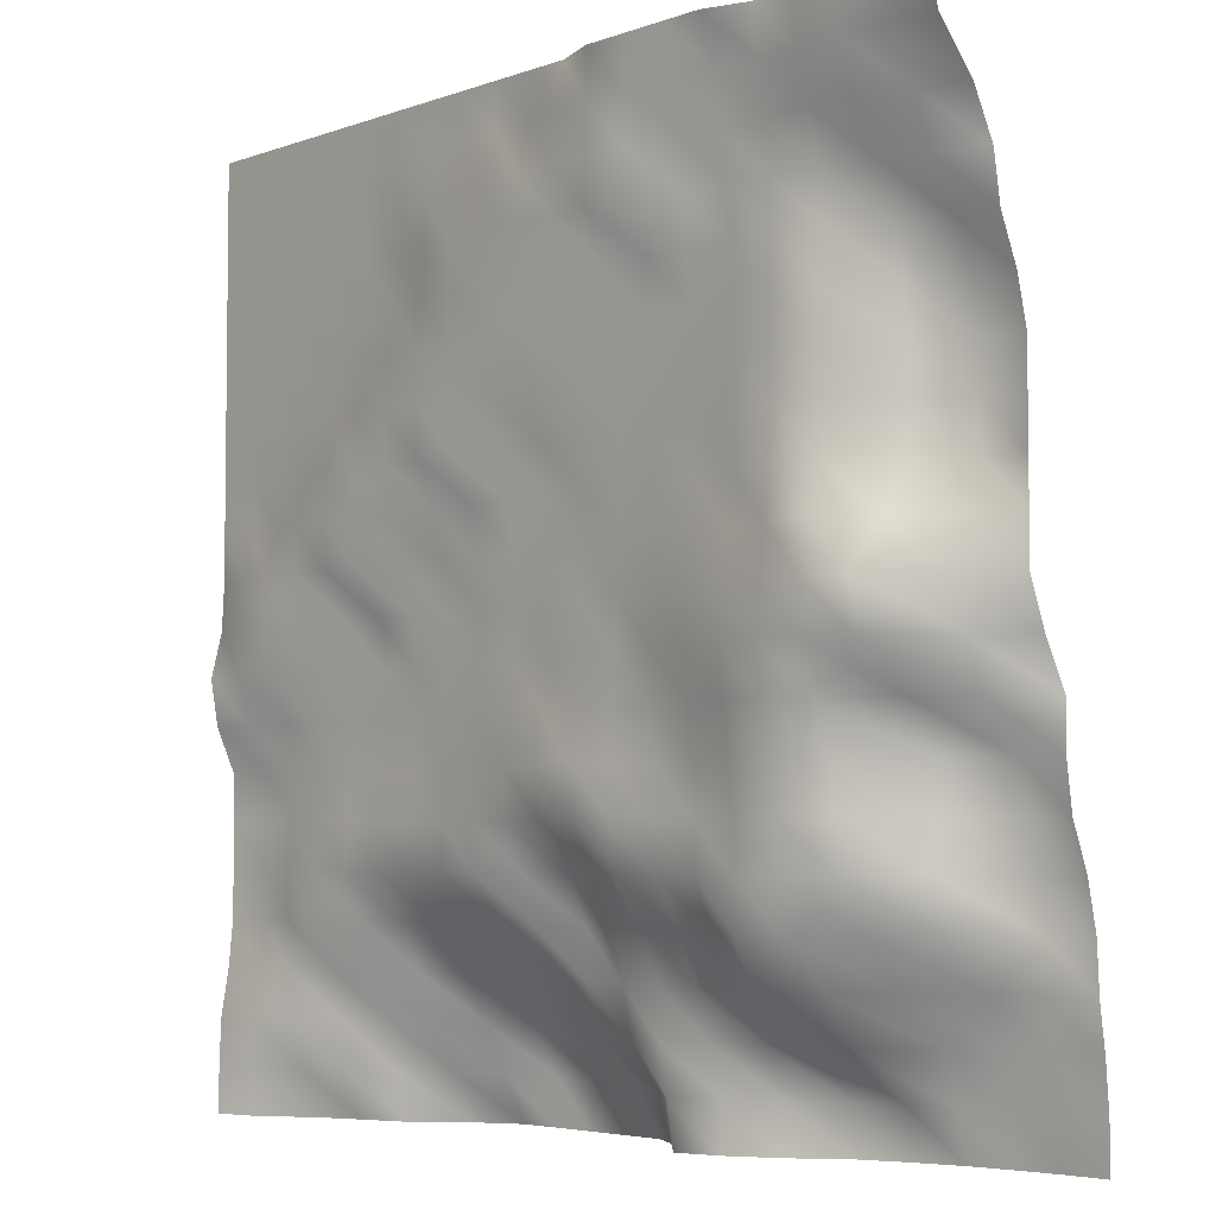
<metadata>
{"format":"obj","ext":"obj","renderer":"f3d","projection":"perspective","resolution":1024,"background":"white","views":[{"elev":-4.7,"azim":48.7,"up":"+Z"}]}
</metadata>
<code>
v  -512 0 512
v  -460.8 0 512
v  -460.8 0 460.8
v  -512 0 460.8
v  -409.6 0 512
v  -409.6 0 460.8
v  -358.4 0 512
v  -358.4 0 460.8
v  -307.2 0 512
v  -307.2 0 460.8
v  -256 0 512
v  -256 0 460.8
v  -204.8 0 512
v  -204.8 0 460.8
v  -153.6 0 512
v  -153.6 -0 460.8
v  -102.4 0 512
v  -102.4 -0 460.8
v  -51.2 0 512
v  -51.2 -0.0001 460.8
v  0.0001 0 512
v  0.0001 -0.0001 460.8
v  51.2 -0.0001 512
v  51.2 -17.51 460.8
v  102.4 -17.51 512
v  102.4 -17.51 460.8
v  153.6 -17.51 512
v  153.6 -17.51 460.8
v  204.8 -17.51 512
v  204.8 -17.51 460.8
v  256 -17.51 512
v  256 2.223 460.8
v  307.2 -0.0001 512
v  307.2 4.267 460.8
v  358.4 0 512
v  358.4 4.204 460.8
v  409.6 0 512
v  409.6 2.179 460.8
v  460.8 0 512
v  460.8 8.28 460.8
v  512 0 512
v  512 15.9 460.8
v  -460.8 0 409.6
v  -512 0 409.6
v  -409.6 0 409.6
v  -358.4 0 409.6
v  -307.2 0 409.6
v  -256 0 409.6
v  -204.8 -0 409.6
v  -153.6 -6.316 409.6
v  -102.4 -6.316 409.6
v  -51.2 -17.51 409.6
v  0.0001 -17.51 409.6
v  51.2 -17.51 409.6
v  102.4 -17.51 409.6
v  153.6 -17.51 409.6
v  204.8 2.223 409.6
v  256 10.81 409.6
v  307.2 15.64 409.6
v  358.4 15.5 409.6
v  409.6 19.09 409.6
v  460.8 41.88 409.6
v  512 58.26 409.6
v  -460.8 0 358.4
v  -512 0 358.4
v  -409.6 0 358.4
v  -358.4 0 358.4
v  -307.2 0 358.4
v  -256 0 358.4
v  -204.8 -0 358.4
v  -153.6 -9.38 358.4
v  -102.4 -17.51 358.4
v  -51.2 -17.51 358.4
v  0.0001 -17.51 358.4
v  51.2 -17.51 358.4
v  102.4 -17.51 358.4
v  153.6 -15.29 358.4
v  204.8 10.81 358.4
v  256 15.64 358.4
v  307.2 22.18 358.4
v  358.4 30.46 358.4
v  409.6 53.86 358.4
v  460.8 60.57 358.4
v  512 82.63 358.4
v  -460.8 0 307.2
v  -512 0 307.2
v  -409.6 0 307.2
v  -358.4 0 307.2
v  -307.2 0 307.2
v  -256 0 307.2
v  -204.8 -0.0001 307.2
v  -153.6 -13.12 307.2
v  -102.4 -17.51 307.2
v  -51.2 -17.51 307.2
v  0.0001 -17.51 307.2
v  51.2 -17.51 307.2
v  102.4 2.223 307.2
v  153.6 10.81 307.2
v  204.8 15.64 307.2
v  256 22.18 307.2
v  307.2 22.18 307.2
v  358.4 38.08 307.2
v  409.6 73.31 307.2
v  460.8 91.1 307.2
v  512 90.35 307.2
v  -460.8 0 256
v  -512 0 256
v  -409.6 0 256
v  -358.4 0 256
v  -307.2 0 256
v  -256 -0.0001 256
v  -204.8 -13.12 256
v  -153.6 -17.51 256
v  -102.4 -17.51 256
v  -51.2 -17.51 256
v  0.0001 -17.51 256
v  51.2 2.223 256
v  102.4 10.81 256
v  153.6 15.64 256
v  204.8 22.18 256
v  256 22.18 256
v  307.2 22.18 256
v  358.4 32.09 256
v  409.6 82.04 256
v  460.8 110.9 256
v  512 110.9 256
v  -460.8 0 204.8
v  -512 0 204.8
v  -409.6 0 204.8
v  -358.4 0 204.8
v  -307.2 -0.0001 204.8
v  -256 -13.12 204.8
v  -204.8 -17.51 204.8
v  -153.6 -17.51 204.8
v  -102.4 -17.51 204.8
v  -51.2 -15.29 204.8
v  0.0001 4.267 204.8
v  51.2 10.81 204.8
v  102.4 15.64 204.8
v  153.6 22.18 204.8
v  204.8 22.18 204.8
v  256 22.18 204.8
v  307.2 22.18 204.8
v  358.4 33.05 204.8
v  409.6 84.66 204.8
v  460.8 122.8 204.8
v  512 122.8 204.8
v  -460.8 0 153.6
v  -512 0 153.6
v  -409.6 0 153.6
v  -358.4 -0.0001 153.6
v  -307.2 -17.51 153.6
v  -256 -17.51 153.6
v  -204.8 -17.51 153.6
v  -153.6 -17.51 153.6
v  -102.4 -15.29 153.6
v  -51.2 10.81 153.6
v  0.0001 15.64 153.6
v  51.2 15.64 153.6
v  102.4 22.18 153.6
v  153.6 22.18 153.6
v  204.8 22.18 153.6
v  256 22.18 153.6
v  307.2 22.18 153.6
v  358.4 33.05 153.6
v  409.6 84.66 153.6
v  460.8 122.8 153.6
v  512 122.8 153.6
v  -460.8 0 102.4
v  -512 0 102.4
v  -409.6 -0.0001 102.4
v  -358.4 -17.51 102.4
v  -307.2 -17.51 102.4
v  -256 -17.51 102.4
v  -204.8 -15.29 102.4
v  -153.6 4.267 102.4
v  -102.4 10.81 102.4
v  -51.2 15.64 102.4
v  0.0001 22.18 102.4
v  51.2 22.18 102.4
v  102.4 22.18 102.4
v  153.6 22.18 102.4
v  204.8 22.18 102.4
v  256 22.18 102.4
v  307.2 15.64 102.4
v  358.4 28.37 102.4
v  409.6 84.37 102.4
v  460.8 122.8 102.4
v  512 122.8 102.4
v  -460.8 -9.104 51.2
v  -512 0 51.2
v  -409.6 -17.51 51.2
v  -358.4 -17.51 51.2
v  -307.2 -15.29 51.2
v  -256 -13.24 51.2
v  -204.8 10.81 51.2
v  -153.6 15.64 51.2
v  -102.4 15.64 51.2
v  -51.2 22.18 51.2
v  0.0001 22.18 51.2
v  51.2 22.18 51.2
v  102.4 22.18 51.2
v  153.6 22.18 51.2
v  204.8 15.64 51.2
v  256 15.64 51.2
v  307.2 10.81 51.2
v  358.4 10.66 51.2
v  409.6 55.02 51.2
v  460.8 84.37 51.2
v  512 122.8 51.2
v  -460.8 -17.51 0
v  -512 -2.581 0
v  -409.6 -17.51 0
v  -358.4 -15.29 0
v  -307.2 10.81 0
v  -256 15.64 0
v  -204.8 15.64 0
v  -153.6 22.18 0
v  -102.4 22.18 0
v  -51.2 22.18 0
v  0.0001 22.18 0
v  51.2 22.18 0
v  102.4 22.18 0
v  153.6 15.64 0
v  204.8 10.81 0
v  256 4.267 0
v  307.2 2.223 0
v  358.4 0 0
v  409.6 9.652 0
v  460.8 80.89 0
v  512 122.9 0
v  -460.8 -13.24 -51.2
v  -512 -15.29 -51.2
v  -409.6 -13.24 -51.2
v  -358.4 10.81 -51.2
v  -307.2 15.64 -51.2
v  -256 22.18 -51.2
v  -204.8 22.18 -51.2
v  -153.6 22.18 -51.2
v  -102.4 22.18 -51.2
v  -51.2 22.18 -51.2
v  0.0001 22.18 -51.2
v  51.2 15.64 -51.2
v  102.4 17.7 -51.2
v  153.6 14.75 -51.2
v  204.8 6.181 -51.2
v  256 2.067 -51.2
v  307.2 0 -51.2
v  358.4 0 -51.2
v  409.6 17.33 -51.2
v  460.8 101 -51.2
v  512 141.7 -51.2
v  -460.8 -1.871 -102.4
v  -512 -6.703 -102.4
v  -409.6 15.64 -102.4
v  -358.4 15.64 -102.4
v  -307.2 22.18 -102.4
v  -256 22.18 -102.4
v  -204.8 22.18 -102.4
v  -153.6 22.18 -102.4
v  -102.4 22.18 -102.4
v  -51.2 15.64 -102.4
v  0.0001 15.64 -102.4
v  51.2 12.87 -102.4
v  102.4 14.23 -102.4
v  153.6 16.63 -102.4
v  204.8 14.55 -102.4
v  256 10.05 -102.4
v  307.2 3.968 -102.4
v  358.4 18.64 -102.4
v  409.6 81.37 -102.4
v  460.8 120.5 -102.4
v  512 167.5 -102.4
v  -460.8 22.18 -153.6
v  -512 15.64 -153.6
v  -409.6 22.18 -153.6
v  -358.4 22.18 -153.6
v  -307.2 22.18 -153.6
v  -256 22.18 -153.6
v  -204.8 22.18 -153.6
v  -153.6 22.18 -153.6
v  -102.4 15.64 -153.6
v  -51.2 10.81 -153.6
v  0.0001 4.267 -153.6
v  51.2 6.181 -153.6
v  102.4 14.55 -153.6
v  153.6 20.63 -153.6
v  204.8 20.63 -153.6
v  256 14.55 -153.6
v  307.2 14.55 -153.6
v  358.4 40.71 -153.6
v  409.6 117.8 -153.6
v  460.8 167 -153.6
v  512 167 -153.6
v  -460.8 22.18 -204.8
v  -512 15.64 -204.8
v  -409.6 22.18 -204.8
v  -358.4 15.64 -204.8
v  -307.2 15.64 -204.8
v  -256 15.64 -204.8
v  -204.8 15.64 -204.8
v  -153.6 15.64 -204.8
v  -102.4 10.81 -204.8
v  -51.2 9.473 -204.8
v  0.0001 13.98 -204.8
v  51.2 9.32 -204.8
v  102.4 10.05 -204.8
v  153.6 14.55 -204.8
v  204.8 20.63 -204.8
v  256 20.63 -204.8
v  307.2 20.63 -204.8
v  358.4 44.76 -204.8
v  409.6 117.8 -204.8
v  460.8 170.7 -204.8
v  512 174.1 -204.8
v  -460.8 22.18 -256
v  -512 15.64 -256
v  -409.6 15.64 -256
v  -358.4 10.81 -256
v  -307.2 11.5 -256
v  -256 18.07 -256
v  -204.8 18.07 -256
v  -153.6 18.07 -256
v  -102.4 16.08 -256
v  -51.2 35.42 -256
v  0.0001 51.26 -256
v  51.2 35.42 -256
v  102.4 15.94 -256
v  153.6 23.75 -256
v  204.8 21.73 -256
v  256 20.63 -256
v  307.2 20.63 -256
v  358.4 44.76 -256
v  409.6 119.3 -256
v  460.8 185 -256
v  512 193.1 -256
v  -460.8 22.18 -307.2
v  -512 15.64 -307.2
v  -409.6 15.64 -307.2
v  -358.4 11.5 -307.2
v  -307.2 35.42 -307.2
v  -256 51.26 -307.2
v  -204.8 51.26 -307.2
v  -153.6 51.26 -307.2
v  -102.4 51.26 -307.2
v  -51.2 51.26 -307.2
v  0.0001 72.69 -307.2
v  51.2 51.26 -307.2
v  102.4 51.26 -307.2
v  153.6 52.07 -307.2
v  204.8 43.7 -307.2
v  256 21.73 -307.2
v  307.2 30.74 -307.2
v  358.4 84.26 -307.2
v  409.6 121.7 -307.2
v  460.8 193.1 -307.2
v  512 204 -307.2
v  -460.8 15.64 -358.4
v  -512 10.81 -358.4
v  -409.6 18.01 -358.4
v  -358.4 36.92 -358.4
v  -307.2 51.26 -358.4
v  -256 72.69 -358.4
v  -204.8 82.14 -358.4
v  -153.6 90.84 -358.4
v  -102.4 90.84 -358.4
v  -51.2 82.14 -358.4
v  0.0001 72.69 -358.4
v  51.2 72.69 -358.4
v  102.4 72.69 -358.4
v  153.6 72.69 -358.4
v  204.8 66.39 -358.4
v  256 45.73 -358.4
v  307.2 81.76 -358.4
v  358.4 119.3 -358.4
v  409.6 185 -358.4
v  460.8 194.4 -358.4
v  512 206.6 -358.4
v  -460.8 4.267 -409.6
v  -512 2.223 -409.6
v  -409.6 16.08 -409.6
v  -358.4 51.26 -409.6
v  -307.2 72.69 -409.6
v  -256 82.14 -409.6
v  -204.8 118.7 -409.6
v  -153.6 139.2 -409.6
v  -102.4 139.2 -409.6
v  -51.2 118.7 -409.6
v  0.0001 90.84 -409.6
v  51.2 82.14 -409.6
v  102.4 72.69 -409.6
v  153.6 89.43 -409.6
v  204.8 109.2 -409.6
v  256 117.8 -409.6
v  307.2 119.3 -409.6
v  358.4 185 -409.6
v  409.6 194.4 -409.6
v  460.8 210.6 -409.6
v  512 213.6 -409.6
v  -460.8 7.284 -460.8
v  -512 0 -460.8
v  -409.6 35.42 -460.8
v  -358.4 51.26 -460.8
v  -307.2 82.14 -460.8
v  -256 118.7 -460.8
v  -204.8 139.2 -460.8
v  -153.6 167 -460.8
v  -102.4 167 -460.8
v  -51.2 139.2 -460.8
v  0.0001 139.2 -460.8
v  51.2 118.7 -460.8
v  102.4 82.14 -460.8
v  153.6 104.8 -460.8
v  204.8 133.4 -460.8
v  256 170.7 -460.8
v  307.2 185 -460.8
v  358.4 194.4 -460.8
v  409.6 210.6 -460.8
v  460.8 213.6 -460.8
v  512 217.6 -460.8
v  -460.8 13.98 -512
v  -512 0 -512
v  -409.6 51.26 -512
v  -358.4 72.69 -512
v  -307.2 90.84 -512
v  -256 139.2 -512
v  -204.8 167 -512
v  -153.6 167 -512
v  -102.4 167 -512
v  -51.2 167 -512
v  0.0001 167 -512
v  51.2 139.2 -512
v  102.4 90.84 -512
v  153.6 104.8 -512
v  204.8 133.4 -512
v  256 174.1 -512
v  307.2 193.1 -512
v  358.4 206.6 -512
v  409.6 213.6 -512
v  460.8 217.6 -512
v  512 217.6 -512
g Plane003
f 1 2 3
f 3 4 1
f 2 5 6
f 6 3 2
f 5 7 8
f 8 6 5
f 7 9 10
f 10 8 7
f 9 11 12
f 12 10 9
f 11 13 14
f 14 12 11
f 13 15 16
f 16 14 13
f 15 17 18
f 18 16 15
f 17 19 20
f 20 18 17
f 19 21 22
f 22 20 19
f 21 23 24
f 24 22 21
f 23 25 26
f 26 24 23
f 25 27 28
f 28 26 25
f 27 29 30
f 30 28 27
f 29 31 32
f 32 30 29
f 31 33 34
f 34 32 31
f 33 35 36
f 36 34 33
f 35 37 38
f 38 36 35
f 37 39 40
f 40 38 37
f 39 41 42
f 42 40 39
f 4 3 43
f 43 44 4
f 3 6 45
f 45 43 3
f 6 8 46
f 46 45 6
f 8 10 47
f 47 46 8
f 10 12 48
f 48 47 10
f 12 14 49
f 49 48 12
f 14 16 50
f 50 49 14
f 16 18 51
f 51 50 16
f 18 20 52
f 52 51 18
f 20 22 53
f 53 52 20
f 22 24 54
f 54 53 22
f 24 26 55
f 55 54 24
f 26 28 56
f 56 55 26
f 28 30 57
f 57 56 28
f 30 32 58
f 58 57 30
f 32 34 59
f 59 58 32
f 34 36 60
f 60 59 34
f 36 38 61
f 61 60 36
f 38 40 62
f 62 61 38
f 40 42 63
f 63 62 40
f 44 43 64
f 64 65 44
f 43 45 66
f 66 64 43
f 45 46 67
f 67 66 45
f 46 47 68
f 68 67 46
f 47 48 69
f 69 68 47
f 48 49 70
f 70 69 48
f 49 50 71
f 71 70 49
f 50 51 72
f 72 71 50
f 51 52 73
f 73 72 51
f 52 53 74
f 74 73 52
f 53 54 75
f 75 74 53
f 54 55 76
f 76 75 54
f 55 56 77
f 77 76 55
f 56 57 78
f 78 77 56
f 57 58 79
f 79 78 57
f 58 59 80
f 80 79 58
f 59 60 81
f 81 80 59
f 60 61 82
f 82 81 60
f 61 62 83
f 83 82 61
f 62 63 84
f 84 83 62
f 65 64 85
f 85 86 65
f 64 66 87
f 87 85 64
f 66 67 88
f 88 87 66
f 67 68 89
f 89 88 67
f 68 69 90
f 90 89 68
f 69 70 91
f 91 90 69
f 70 71 92
f 92 91 70
f 71 72 93
f 93 92 71
f 72 73 94
f 94 93 72
f 73 74 95
f 95 94 73
f 74 75 96
f 96 95 74
f 75 76 97
f 97 96 75
f 76 77 98
f 98 97 76
f 77 78 99
f 99 98 77
f 78 79 100
f 100 99 78
f 79 80 101
f 101 100 79
f 80 81 102
f 102 101 80
f 81 82 103
f 103 102 81
f 82 83 104
f 104 103 82
f 83 84 105
f 105 104 83
f 86 85 106
f 106 107 86
f 85 87 108
f 108 106 85
f 87 88 109
f 109 108 87
f 88 89 110
f 110 109 88
f 89 90 111
f 111 110 89
f 90 91 112
f 112 111 90
f 91 92 113
f 113 112 91
f 92 93 114
f 114 113 92
f 93 94 115
f 115 114 93
f 94 95 116
f 116 115 94
f 95 96 117
f 117 116 95
f 96 97 118
f 118 117 96
f 97 98 119
f 119 118 97
f 98 99 120
f 120 119 98
f 99 100 121
f 121 120 99
f 100 101 122
f 122 121 100
f 101 102 123
f 123 122 101
f 102 103 124
f 124 123 102
f 103 104 125
f 125 124 103
f 104 105 126
f 126 125 104
f 107 106 127
f 127 128 107
f 106 108 129
f 129 127 106
f 108 109 130
f 130 129 108
f 109 110 131
f 131 130 109
f 110 111 132
f 132 131 110
f 111 112 133
f 133 132 111
f 112 113 134
f 134 133 112
f 113 114 135
f 135 134 113
f 114 115 136
f 136 135 114
f 115 116 137
f 137 136 115
f 116 117 138
f 138 137 116
f 117 118 139
f 139 138 117
f 118 119 140
f 140 139 118
f 119 120 141
f 141 140 119
f 120 121 142
f 142 141 120
f 121 122 143
f 143 142 121
f 122 123 144
f 144 143 122
f 123 124 145
f 145 144 123
f 124 125 146
f 146 145 124
f 125 126 147
f 147 146 125
f 128 127 148
f 148 149 128
f 127 129 150
f 150 148 127
f 129 130 151
f 151 150 129
f 130 131 152
f 152 151 130
f 131 132 153
f 153 152 131
f 132 133 154
f 154 153 132
f 133 134 155
f 155 154 133
f 134 135 156
f 156 155 134
f 135 136 157
f 157 156 135
f 136 137 158
f 158 157 136
f 137 138 159
f 159 158 137
f 138 139 160
f 160 159 138
f 139 140 161
f 161 160 139
f 140 141 162
f 162 161 140
f 141 142 163
f 163 162 141
f 142 143 164
f 164 163 142
f 143 144 165
f 165 164 143
f 144 145 166
f 166 165 144
f 145 146 167
f 167 166 145
f 146 147 168
f 168 167 146
f 149 148 169
f 169 170 149
f 148 150 171
f 171 169 148
f 150 151 172
f 172 171 150
f 151 152 173
f 173 172 151
f 152 153 174
f 174 173 152
f 153 154 175
f 175 174 153
f 154 155 176
f 176 175 154
f 155 156 177
f 177 176 155
f 156 157 178
f 178 177 156
f 157 158 179
f 179 178 157
f 158 159 180
f 180 179 158
f 159 160 181
f 181 180 159
f 160 161 182
f 182 181 160
f 161 162 183
f 183 182 161
f 162 163 184
f 184 183 162
f 163 164 185
f 185 184 163
f 164 165 186
f 186 185 164
f 165 166 187
f 187 186 165
f 166 167 188
f 188 187 166
f 167 168 189
f 189 188 167
f 170 169 190
f 190 191 170
f 169 171 192
f 192 190 169
f 171 172 193
f 193 192 171
f 172 173 194
f 194 193 172
f 173 174 195
f 195 194 173
f 174 175 196
f 196 195 174
f 175 176 197
f 197 196 175
f 176 177 198
f 198 197 176
f 177 178 199
f 199 198 177
f 178 179 200
f 200 199 178
f 179 180 201
f 201 200 179
f 180 181 202
f 202 201 180
f 181 182 203
f 203 202 181
f 182 183 204
f 204 203 182
f 183 184 205
f 205 204 183
f 184 185 206
f 206 205 184
f 185 186 207
f 207 206 185
f 186 187 208
f 208 207 186
f 187 188 209
f 209 208 187
f 188 189 210
f 210 209 188
f 191 190 211
f 211 212 191
f 190 192 213
f 213 211 190
f 192 193 214
f 214 213 192
f 193 194 215
f 215 214 193
f 194 195 216
f 216 215 194
f 195 196 217
f 217 216 195
f 196 197 218
f 218 217 196
f 197 198 219
f 219 218 197
f 198 199 220
f 220 219 198
f 199 200 221
f 221 220 199
f 200 201 222
f 222 221 200
f 201 202 223
f 223 222 201
f 202 203 224
f 224 223 202
f 203 204 225
f 225 224 203
f 204 205 226
f 226 225 204
f 205 206 227
f 227 226 205
f 206 207 228
f 228 227 206
f 207 208 229
f 229 228 207
f 208 209 230
f 230 229 208
f 209 210 231
f 231 230 209
f 212 211 232
f 232 233 212
f 211 213 234
f 234 232 211
f 213 214 235
f 235 234 213
f 214 215 236
f 236 235 214
f 215 216 237
f 237 236 215
f 216 217 238
f 238 237 216
f 217 218 239
f 239 238 217
f 218 219 240
f 240 239 218
f 219 220 241
f 241 240 219
f 220 221 242
f 242 241 220
f 221 222 243
f 243 242 221
f 222 223 244
f 244 243 222
f 223 224 245
f 245 244 223
f 224 225 246
f 246 245 224
f 225 226 247
f 247 246 225
f 226 227 248
f 248 247 226
f 227 228 249
f 249 248 227
f 228 229 250
f 250 249 228
f 229 230 251
f 251 250 229
f 230 231 252
f 252 251 230
f 233 232 253
f 253 254 233
f 232 234 255
f 255 253 232
f 234 235 256
f 256 255 234
f 235 236 257
f 257 256 235
f 236 237 258
f 258 257 236
f 237 238 259
f 259 258 237
f 238 239 260
f 260 259 238
f 239 240 261
f 261 260 239
f 240 241 262
f 262 261 240
f 241 242 263
f 263 262 241
f 242 243 264
f 264 263 242
f 243 244 265
f 265 264 243
f 244 245 266
f 266 265 244
f 245 246 267
f 267 266 245
f 246 247 268
f 268 267 246
f 247 248 269
f 269 268 247
f 248 249 270
f 270 269 248
f 249 250 271
f 271 270 249
f 250 251 272
f 272 271 250
f 251 252 273
f 273 272 251
f 254 253 274
f 274 275 254
f 253 255 276
f 276 274 253
f 255 256 277
f 277 276 255
f 256 257 278
f 278 277 256
f 257 258 279
f 279 278 257
f 258 259 280
f 280 279 258
f 259 260 281
f 281 280 259
f 260 261 282
f 282 281 260
f 261 262 283
f 283 282 261
f 262 263 284
f 284 283 262
f 263 264 285
f 285 284 263
f 264 265 286
f 286 285 264
f 265 266 287
f 287 286 265
f 266 267 288
f 288 287 266
f 267 268 289
f 289 288 267
f 268 269 290
f 290 289 268
f 269 270 291
f 291 290 269
f 270 271 292
f 292 291 270
f 271 272 293
f 293 292 271
f 272 273 294
f 294 293 272
f 275 274 295
f 295 296 275
f 274 276 297
f 297 295 274
f 276 277 298
f 298 297 276
f 277 278 299
f 299 298 277
f 278 279 300
f 300 299 278
f 279 280 301
f 301 300 279
f 280 281 302
f 302 301 280
f 281 282 303
f 303 302 281
f 282 283 304
f 304 303 282
f 283 284 305
f 305 304 283
f 284 285 306
f 306 305 284
f 285 286 307
f 307 306 285
f 286 287 308
f 308 307 286
f 287 288 309
f 309 308 287
f 288 289 310
f 310 309 288
f 289 290 311
f 311 310 289
f 290 291 312
f 312 311 290
f 291 292 313
f 313 312 291
f 292 293 314
f 314 313 292
f 293 294 315
f 315 314 293
f 296 295 316
f 316 317 296
f 295 297 318
f 318 316 295
f 297 298 319
f 319 318 297
f 298 299 320
f 320 319 298
f 299 300 321
f 321 320 299
f 300 301 322
f 322 321 300
f 301 302 323
f 323 322 301
f 302 303 324
f 324 323 302
f 303 304 325
f 325 324 303
f 304 305 326
f 326 325 304
f 305 306 327
f 327 326 305
f 306 307 328
f 328 327 306
f 307 308 329
f 329 328 307
f 308 309 330
f 330 329 308
f 309 310 331
f 331 330 309
f 310 311 332
f 332 331 310
f 311 312 333
f 333 332 311
f 312 313 334
f 334 333 312
f 313 314 335
f 335 334 313
f 314 315 336
f 336 335 314
f 317 316 337
f 337 338 317
f 316 318 339
f 339 337 316
f 318 319 340
f 340 339 318
f 319 320 341
f 341 340 319
f 320 321 342
f 342 341 320
f 321 322 343
f 343 342 321
f 322 323 344
f 344 343 322
f 323 324 345
f 345 344 323
f 324 325 346
f 346 345 324
f 325 326 347
f 347 346 325
f 326 327 348
f 348 347 326
f 327 328 349
f 349 348 327
f 328 329 350
f 350 349 328
f 329 330 351
f 351 350 329
f 330 331 352
f 352 351 330
f 331 332 353
f 353 352 331
f 332 333 354
f 354 353 332
f 333 334 355
f 355 354 333
f 334 335 356
f 356 355 334
f 335 336 357
f 357 356 335
f 338 337 358
f 358 359 338
f 337 339 360
f 360 358 337
f 339 340 361
f 361 360 339
f 340 341 362
f 362 361 340
f 341 342 363
f 363 362 341
f 342 343 364
f 364 363 342
f 343 344 365
f 365 364 343
f 344 345 366
f 366 365 344
f 345 346 367
f 367 366 345
f 346 347 368
f 368 367 346
f 347 348 369
f 369 368 347
f 348 349 370
f 370 369 348
f 349 350 371
f 371 370 349
f 350 351 372
f 372 371 350
f 351 352 373
f 373 372 351
f 352 353 374
f 374 373 352
f 353 354 375
f 375 374 353
f 354 355 376
f 376 375 354
f 355 356 377
f 377 376 355
f 356 357 378
f 378 377 356
f 359 358 379
f 379 380 359
f 358 360 381
f 381 379 358
f 360 361 382
f 382 381 360
f 361 362 383
f 383 382 361
f 362 363 384
f 384 383 362
f 363 364 385
f 385 384 363
f 364 365 386
f 386 385 364
f 365 366 387
f 387 386 365
f 366 367 388
f 388 387 366
f 367 368 389
f 389 388 367
f 368 369 390
f 390 389 368
f 369 370 391
f 391 390 369
f 370 371 392
f 392 391 370
f 371 372 393
f 393 392 371
f 372 373 394
f 394 393 372
f 373 374 395
f 395 394 373
f 374 375 396
f 396 395 374
f 375 376 397
f 397 396 375
f 376 377 398
f 398 397 376
f 377 378 399
f 399 398 377
f 380 379 400
f 400 401 380
f 379 381 402
f 402 400 379
f 381 382 403
f 403 402 381
f 382 383 404
f 404 403 382
f 383 384 405
f 405 404 383
f 384 385 406
f 406 405 384
f 385 386 407
f 407 406 385
f 386 387 408
f 408 407 386
f 387 388 409
f 409 408 387
f 388 389 410
f 410 409 388
f 389 390 411
f 411 410 389
f 390 391 412
f 412 411 390
f 391 392 413
f 413 412 391
f 392 393 414
f 414 413 392
f 393 394 415
f 415 414 393
f 394 395 416
f 416 415 394
f 395 396 417
f 417 416 395
f 396 397 418
f 418 417 396
f 397 398 419
f 419 418 397
f 398 399 420
f 420 419 398
f 401 400 421
f 421 422 401
f 400 402 423
f 423 421 400
f 402 403 424
f 424 423 402
f 403 404 425
f 425 424 403
f 404 405 426
f 426 425 404
f 405 406 427
f 427 426 405
f 406 407 428
f 428 427 406
f 407 408 429
f 429 428 407
f 408 409 430
f 430 429 408
f 409 410 431
f 431 430 409
f 410 411 432
f 432 431 410
f 411 412 433
f 433 432 411
f 412 413 434
f 434 433 412
f 413 414 435
f 435 434 413
f 414 415 436
f 436 435 414
f 415 416 437
f 437 436 415
f 416 417 438
f 438 437 416
f 417 418 439
f 439 438 417
f 418 419 440
f 440 439 418
f 419 420 441
f 441 440 419

</code>
